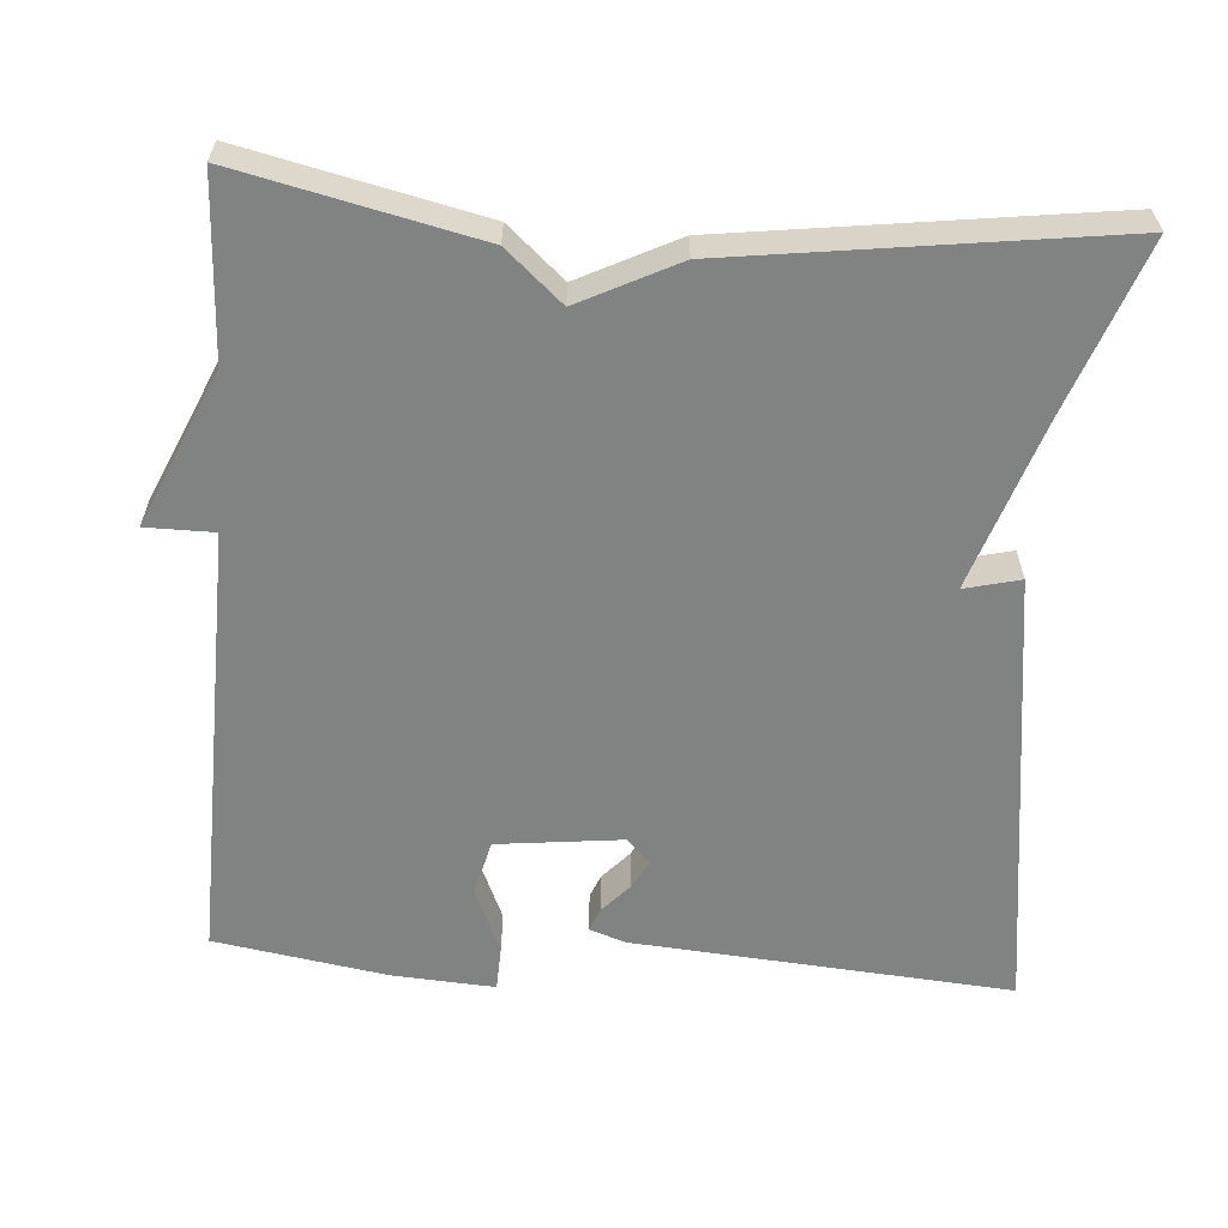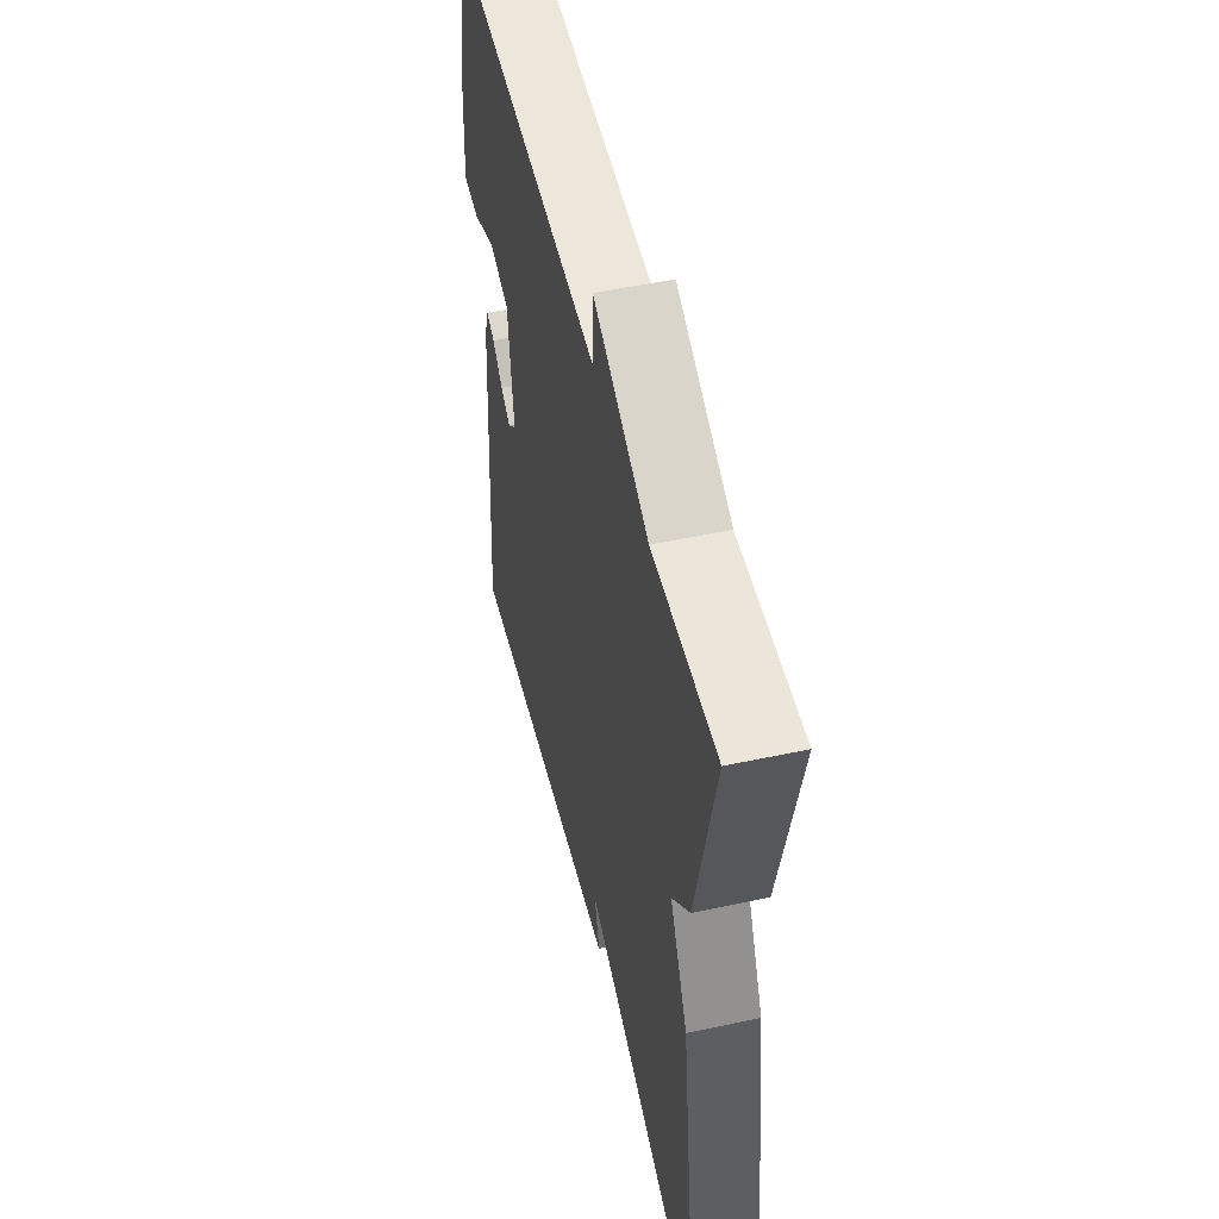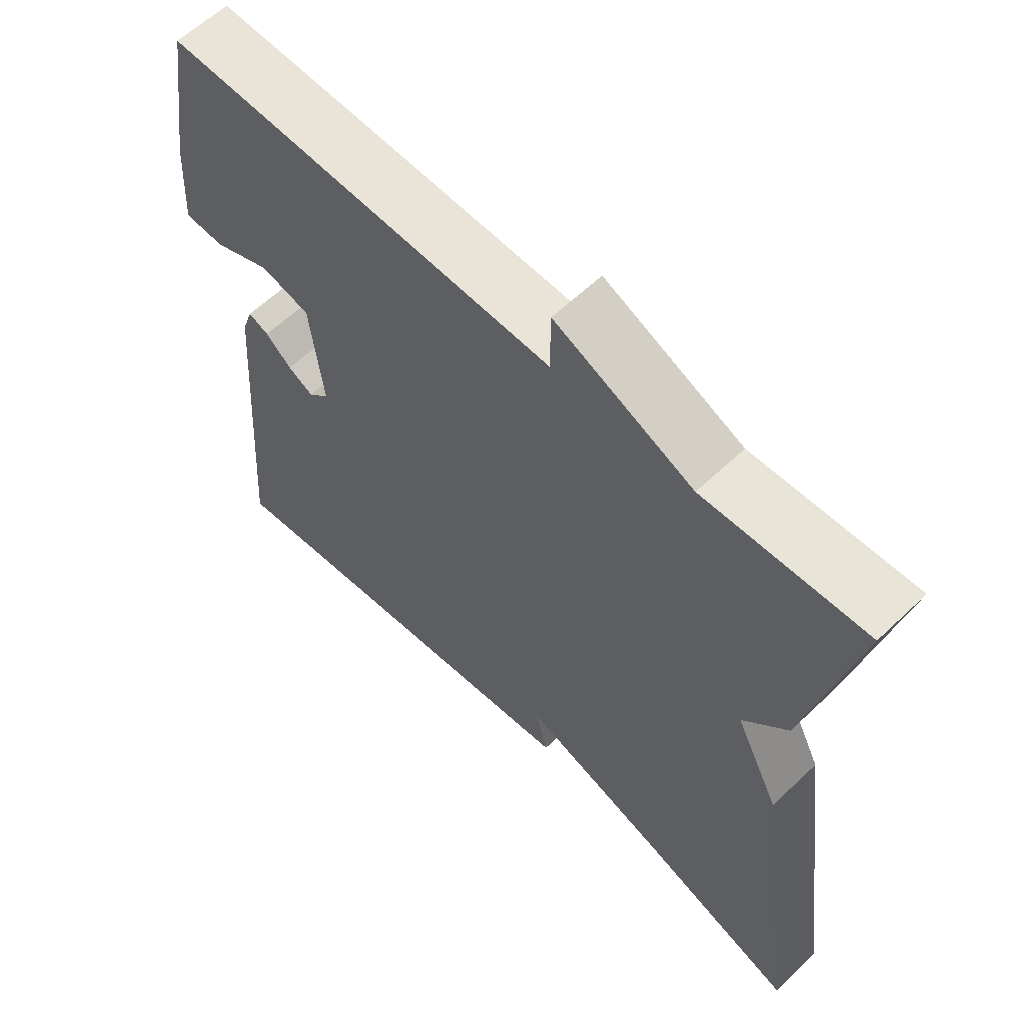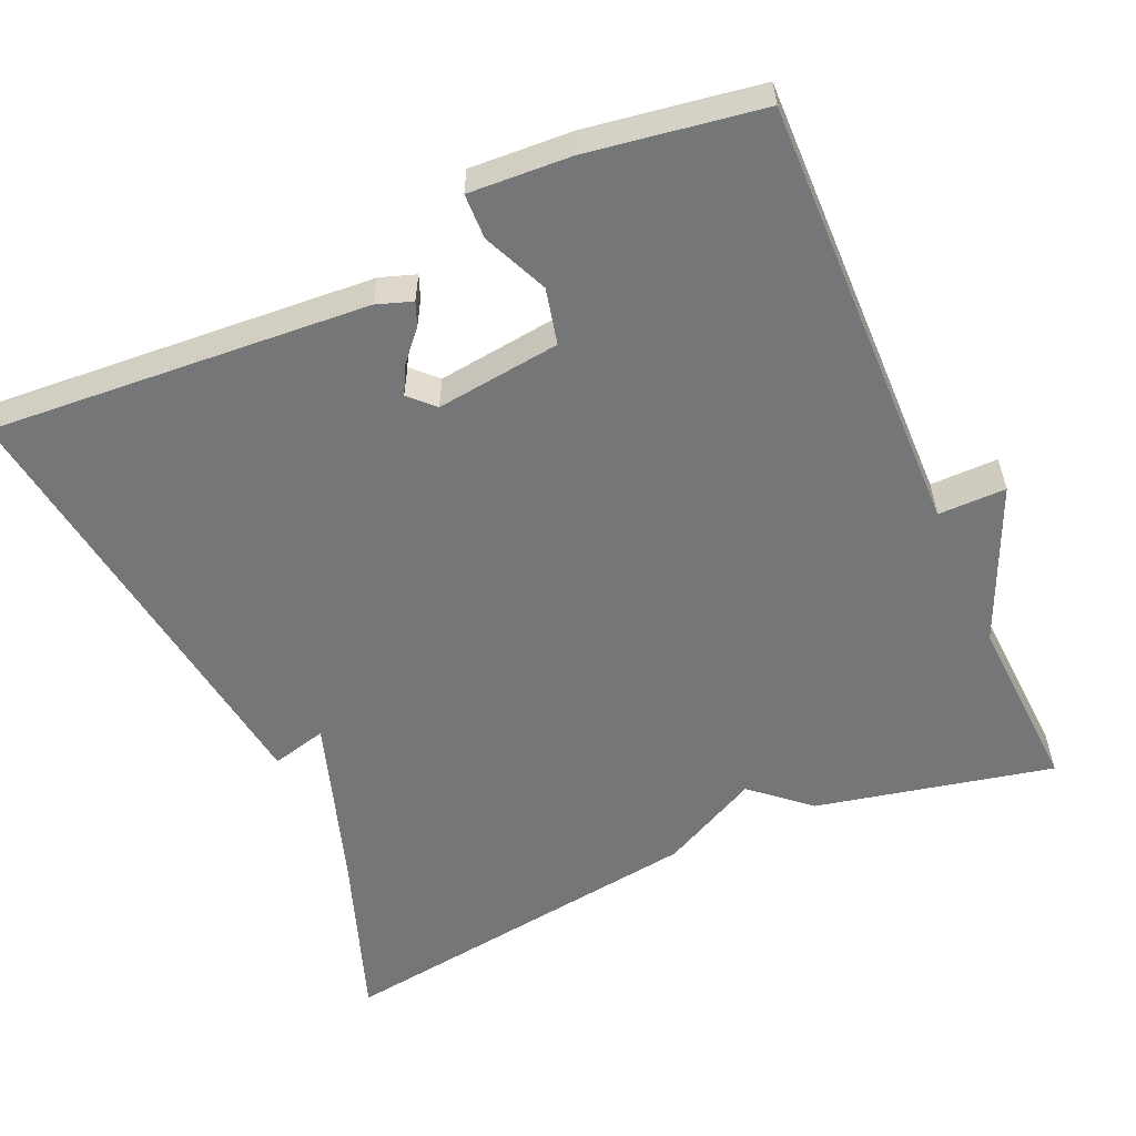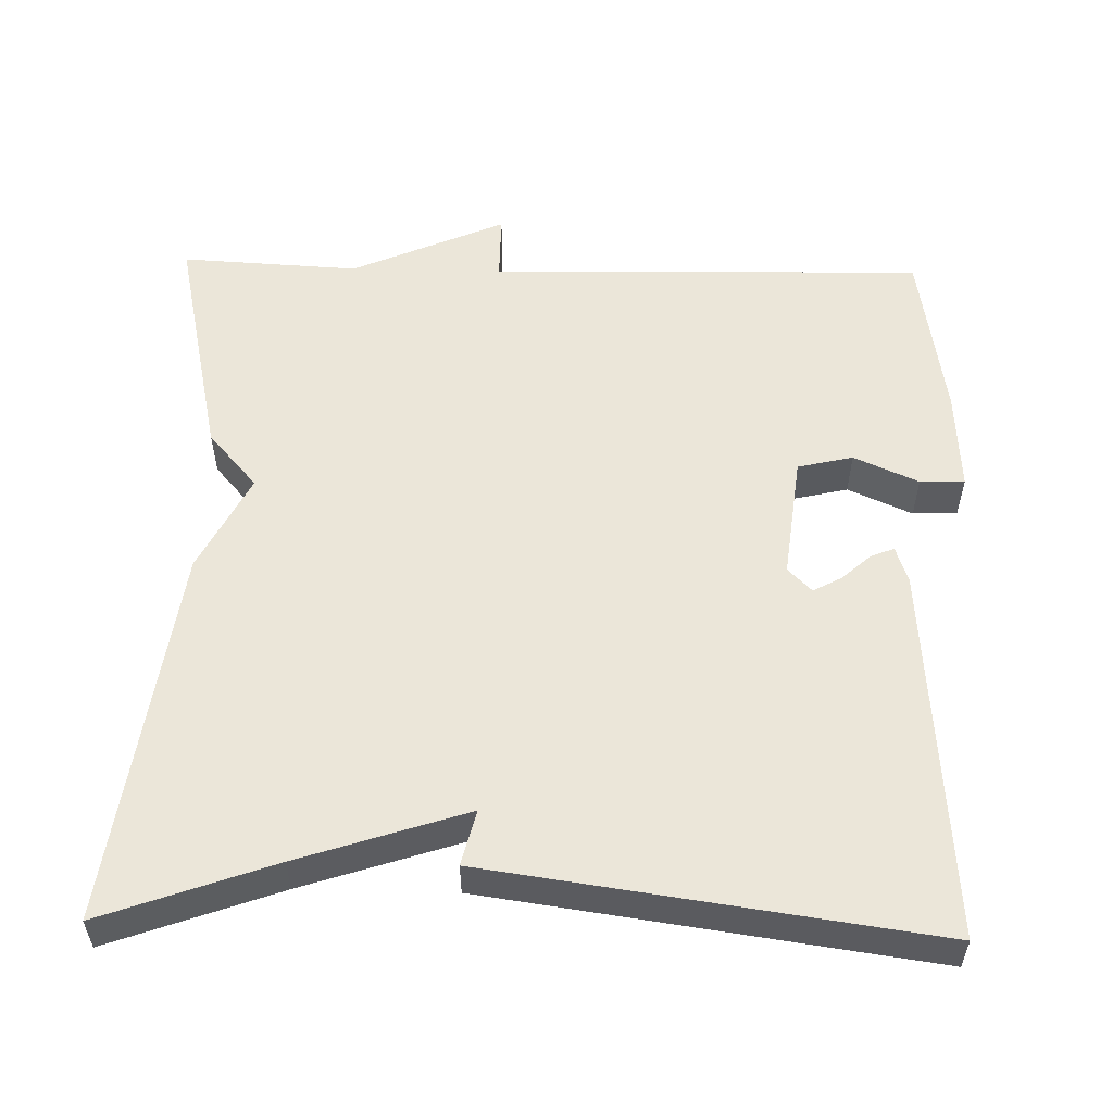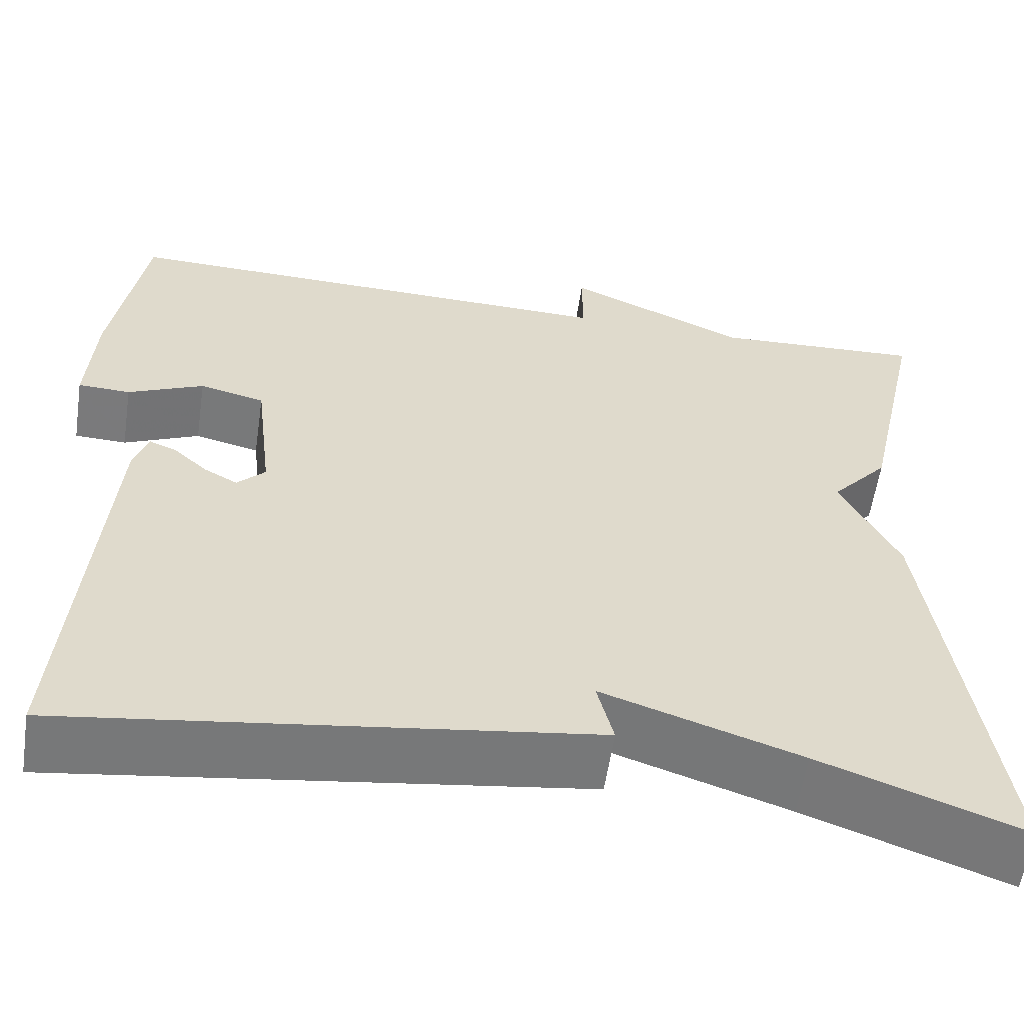
<metadata>
{"format":"obj","ext":"obj","renderer":"f3d","projection":"perspective","resolution":1024,"background":"white","views":[{"elev":-60.6,"azim":85.6,"up":"+Y"},{"elev":51.6,"azim":76.9,"up":"+Z"},{"elev":60.5,"azim":45.8,"up":"+Z"},{"elev":-56.8,"azim":-66.0,"up":"+Y"},{"elev":55.3,"azim":-178.6,"up":"+Y"},{"elev":-58.1,"azim":-8.4,"up":"+Z"}]}
</metadata>
<code>
v 0.5 0.07 0.5
v 0.432 0.07 0.192
v 0.368 0.07 0.119
v 0.432 0.07 -0.008
v 0.5 0.07 -0.5
v 0.278 0.07 -0.42
v 0.06 0.07 -0.348
v 0.078 0.07 -0.42
v -0.5 0.07 -0.5
v -0.463 0.07 -0.01
v -0.447 0.07 0.036
v -0.417 0.07 0.024
v -0.379 0.07 -0.01
v -0.342 0.07 -0.03
v -0.311 0.07 0.001
v -0.33 0.07 0.162
v -0.402 0.07 0.179
v -0.486 0.07 0.142
v -0.544 0.07 0.144
v -0.536 0.07 0.276
v -0.5 0.07 0.5
v 0.068 0.07 0.488
v 0.068 0.07 0.576
v 0.268 0.07 0.488
v 0.5 0 0.5
v 0.432 0 0.192
v 0.368 0 0.119
v 0.432 0 -0.008
v 0.5 0 -0.5
v 0.278 0 -0.42
v 0.06 0 -0.348
v 0.078 0 -0.42
v -0.5 0 -0.5
v -0.463 0 -0.01
v -0.447 0 0.036
v -0.417 0 0.024
v -0.379 0 -0.01
v -0.342 0 -0.03
v -0.311 0 0.001
v -0.33 0 0.162
v -0.402 0 0.179
v -0.486 0 0.142
v -0.544 0 0.144
v -0.536 0 0.276
v -0.5 0 0.5
v 0.068 0 0.488
v 0.068 0 0.576
v 0.268 0 0.488
f 22 23 24
f 20 21 22
f 19 20 22
f 18 19 22
f 17 18 22
f 16 17 22 24
f 1 2 3
f 24 1 3
f 16 24 3
f 15 16 3
f 11 12 13
f 10 11 13
f 9 10 13
f 8 9 13
f 7 8 13 14
f 15 3 4
f 14 15 4
f 7 14 4
f 6 7 4
f 4 5 6
f 48 47 46
f 46 45 44
f 46 44 43
f 46 43 42
f 46 42 41
f 48 46 41 40
f 27 26 25
f 27 25 48
f 27 48 40
f 27 40 39
f 37 36 35
f 37 35 34
f 37 34 33
f 37 33 32
f 38 37 32 31
f 28 27 39
f 28 39 38
f 28 38 31
f 28 31 30
f 30 29 28
f 1 25 26 2
f 2 26 27 3
f 3 27 28 4
f 4 28 29 5
f 5 29 30 6
f 6 30 31 7
f 7 31 32 8
f 8 32 33 9
f 9 33 34 10
f 10 34 35 11
f 11 35 36 12
f 12 36 37 13
f 13 37 38 14
f 14 38 39 15
f 15 39 40 16
f 16 40 41 17
f 17 41 42 18
f 18 42 43 19
f 19 43 44 20
f 20 44 45 21
f 21 45 46 22
f 22 46 47 23
f 23 47 48 24
f 24 48 25 1

</code>
